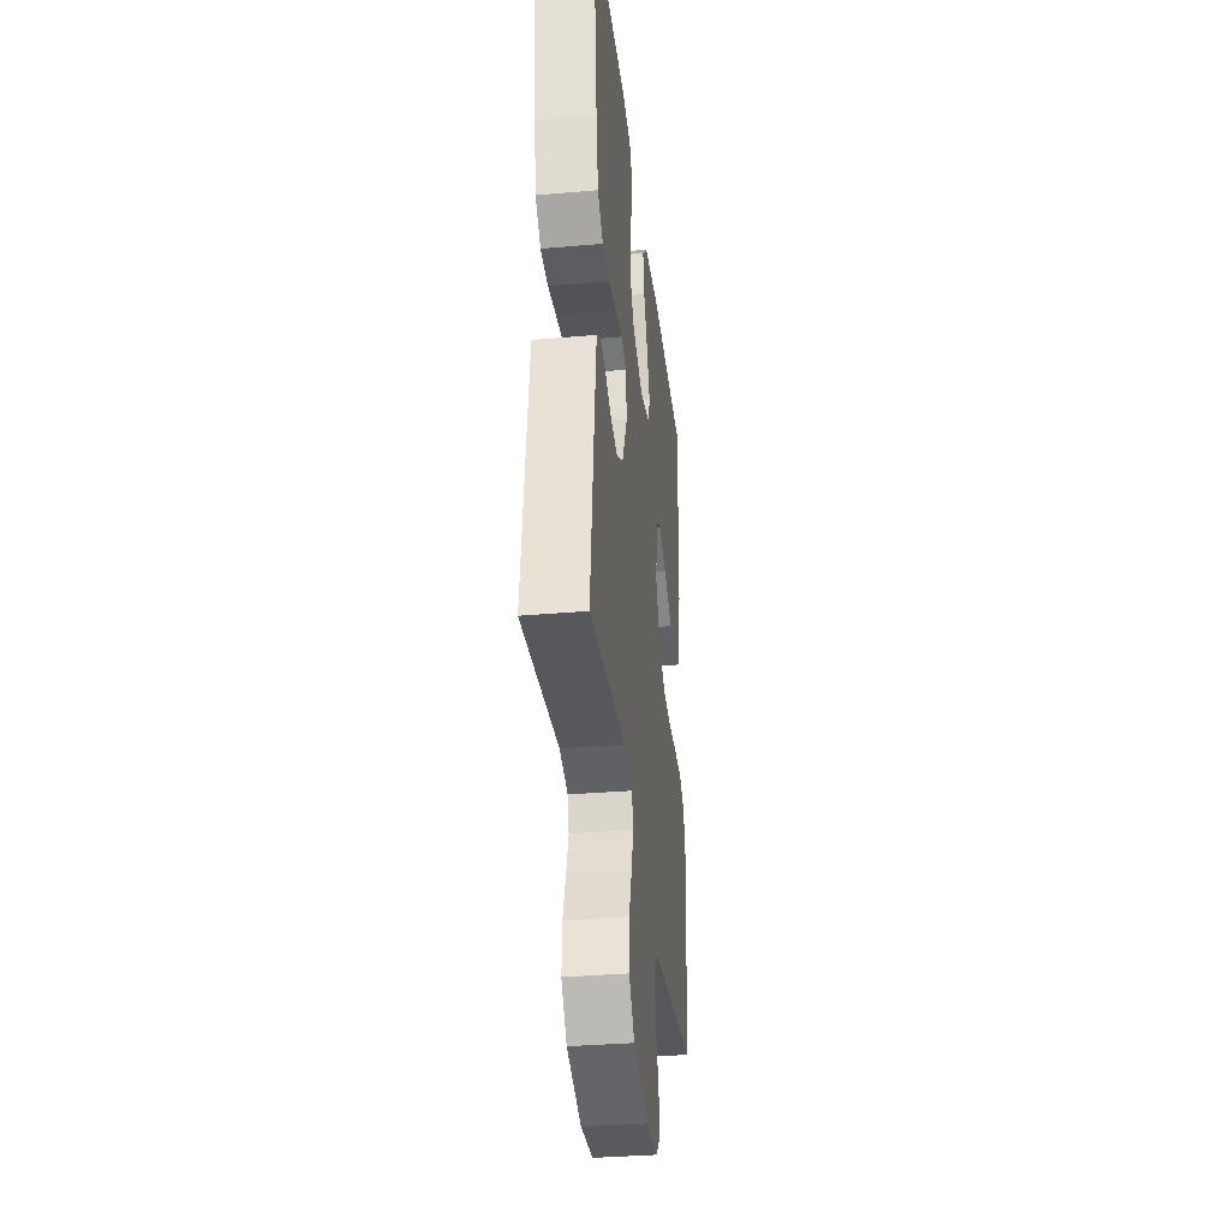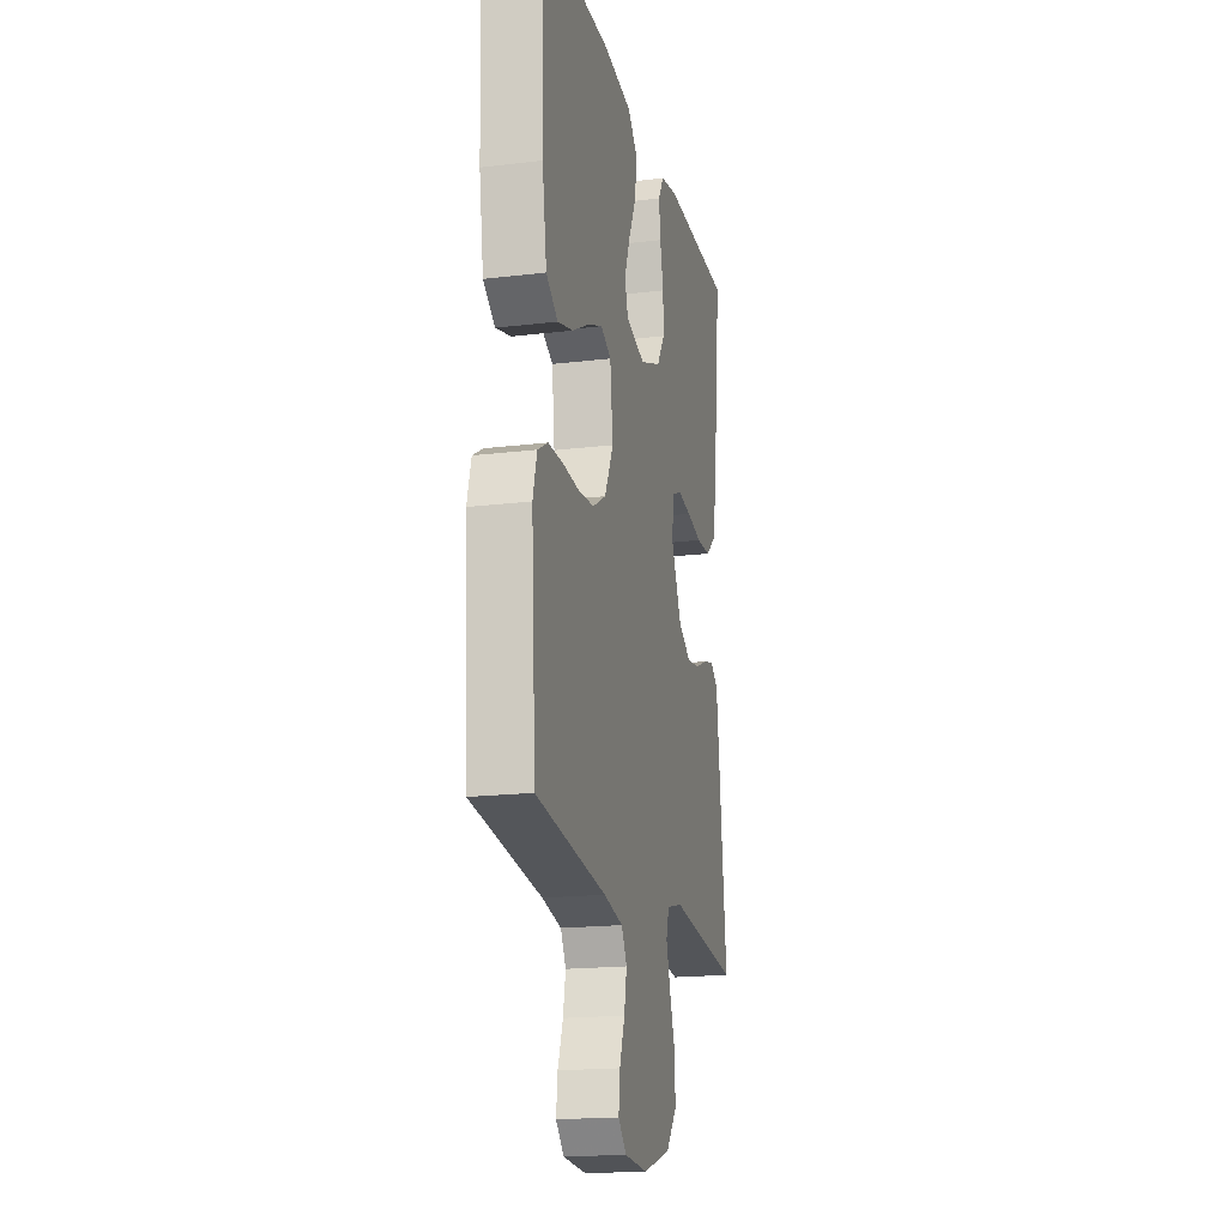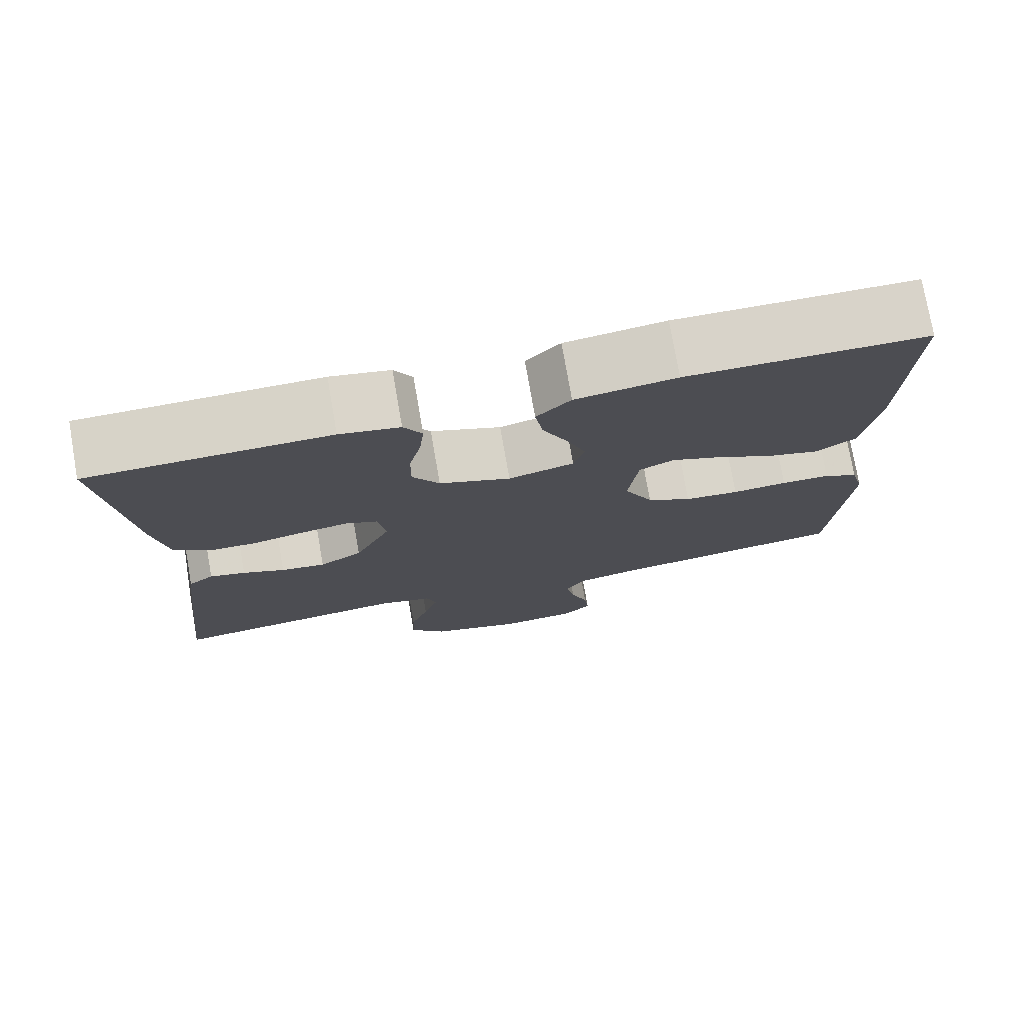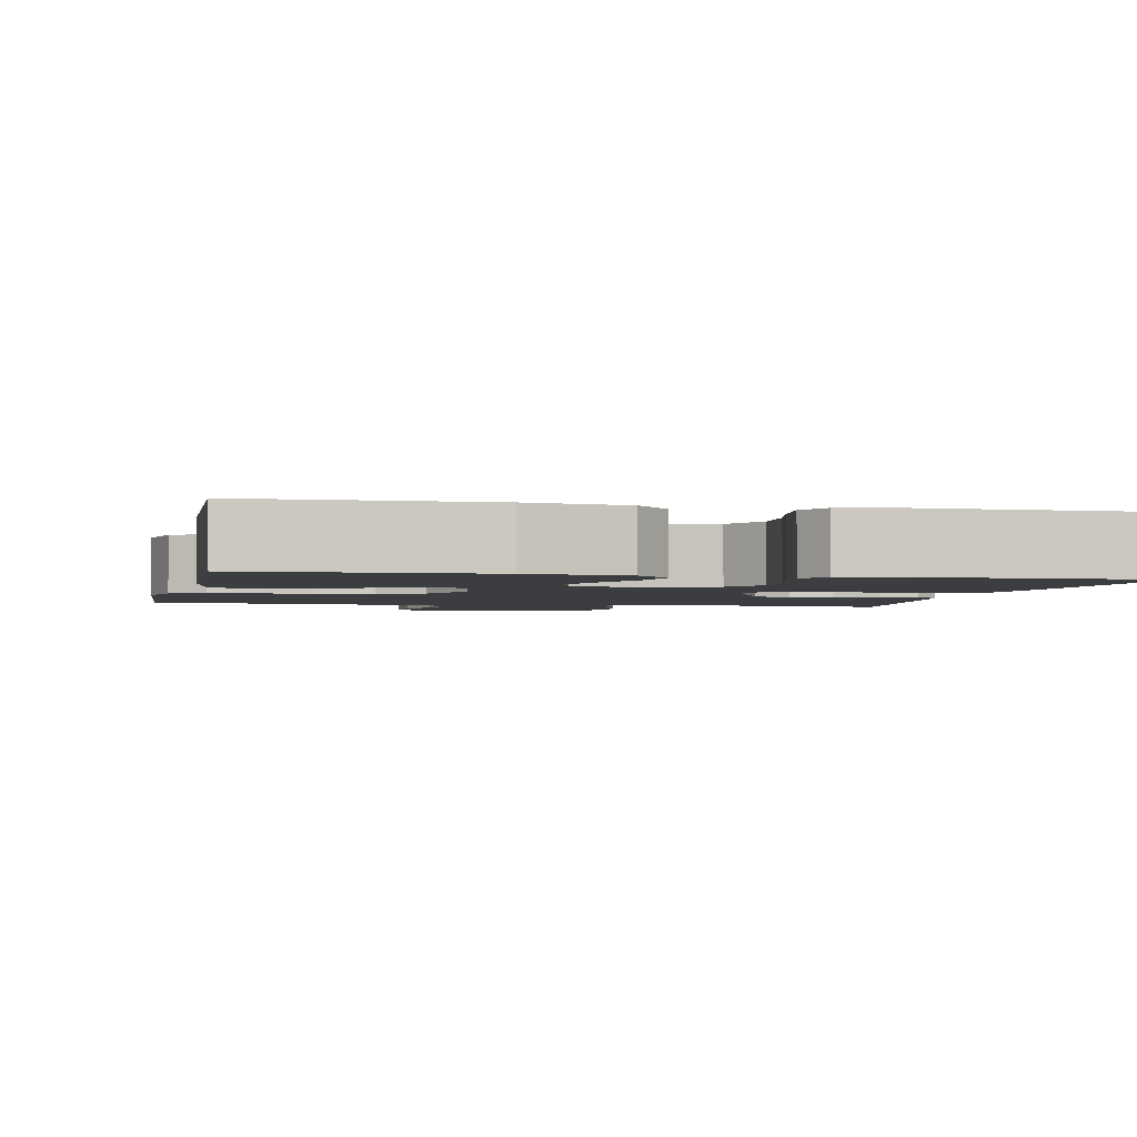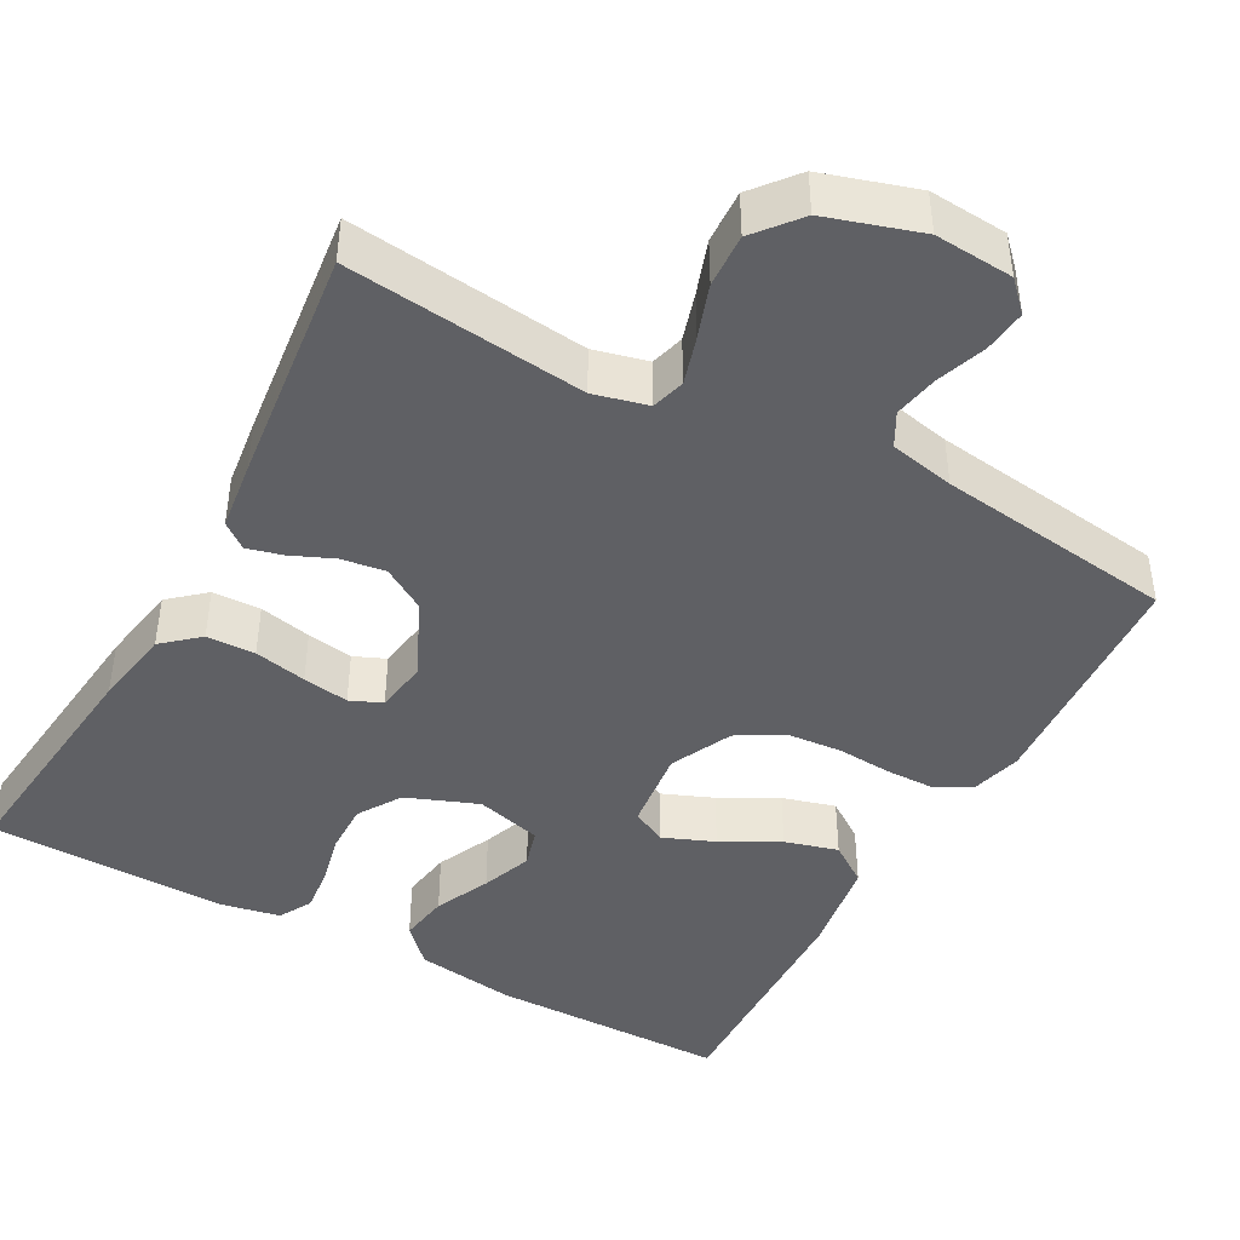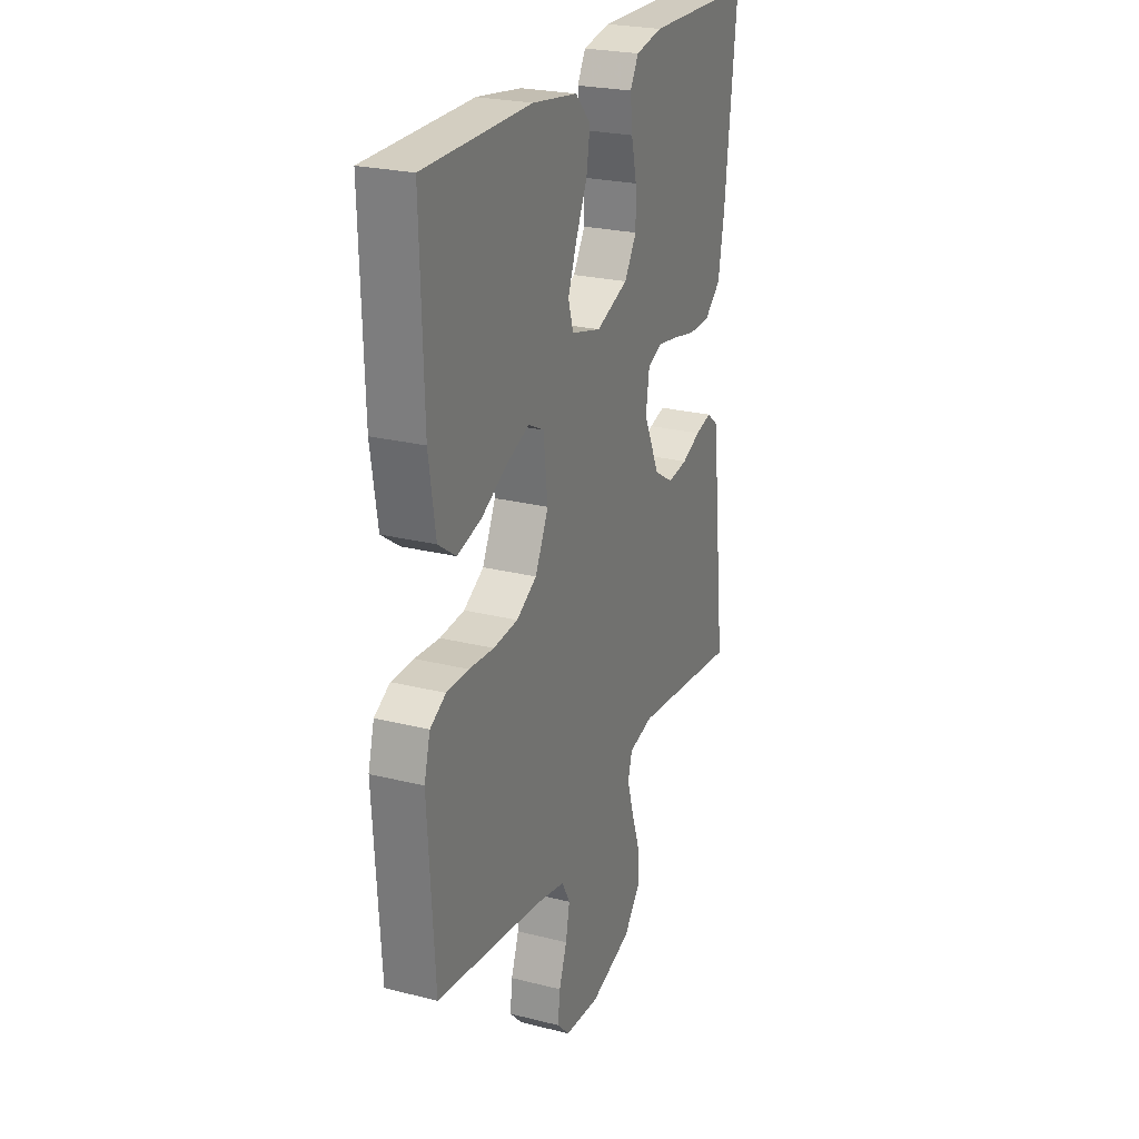
<metadata>
{"format":"obj","ext":"obj","renderer":"f3d","projection":"perspective","resolution":1024,"background":"white","views":[{"elev":-34.5,"azim":96.7,"up":"+Z"},{"elev":-18.2,"azim":-76.8,"up":"+Z"},{"elev":76.2,"azim":170.1,"up":"+Z"},{"elev":-2.5,"azim":-11.9,"up":"+Y"},{"elev":-43.8,"azim":151.3,"up":"+Y"},{"elev":24.5,"azim":-67.5,"up":"+Z"}]}
</metadata>
<code>
v -0.5 0.07 0.5
v -0.2 0.07 0.503
v -0.074 0.07 0.485
v -0.031 0.07 0.44
v -0.041 0.07 0.377
v -0.073 0.07 0.308
v -0.097 0.07 0.244
v -0.083 0.07 0.196
v 0 0.07 0.174
v 0.09 0.07 0.209
v 0.124 0.07 0.263
v 0.123 0.07 0.327
v 0.108 0.07 0.392
v 0.102 0.07 0.449
v 0.125 0.07 0.49
v 0.2 0.07 0.505
v 0.5 0.07 0.5
v 0.467 0.07 0.2
v 0.45 0.07 0.101
v 0.405 0.07 0.062
v 0.344 0.07 0.06
v 0.278 0.07 0.074
v 0.22 0.07 0.083
v 0.18 0.07 0.066
v 0.17 0.07 0
v 0.215 0.07 -0.098
v 0.269 0.07 -0.131
v 0.325 0.07 -0.123
v 0.378 0.07 -0.1
v 0.423 0.07 -0.088
v 0.455 0.07 -0.113
v 0.466 0.07 -0.2
v 0.5 0.07 -0.5
v 0.2 0.07 -0.467
v 0.132 0.07 -0.484
v 0.12 0.07 -0.526
v 0.138 0.07 -0.586
v 0.161 0.07 -0.653
v 0.164 0.07 -0.72
v 0.118 0.07 -0.776
v 0 0.07 -0.813
v -0.099 0.07 -0.806
v -0.134 0.07 -0.77
v -0.128 0.07 -0.716
v -0.106 0.07 -0.655
v -0.095 0.07 -0.598
v -0.118 0.07 -0.556
v -0.2 0.07 -0.539
v -0.5 0.07 -0.5
v -0.519 0.07 -0.2
v -0.502 0.07 -0.137
v -0.458 0.07 -0.112
v -0.396 0.07 -0.111
v -0.326 0.07 -0.116
v -0.257 0.07 -0.11
v -0.2 0.07 -0.077
v -0.163 0.07 0
v -0.175 0.07 0.104
v -0.219 0.07 0.126
v -0.283 0.07 0.1
v -0.355 0.07 0.061
v -0.422 0.07 0.042
v -0.472 0.07 0.077
v -0.491 0.07 0.2
v -0.5 0 0.5
v -0.2 0 0.503
v -0.074 0 0.485
v -0.031 0 0.44
v -0.041 0 0.377
v -0.073 0 0.308
v -0.097 0 0.244
v -0.083 0 0.196
v 0 0 0.174
v 0.09 0 0.209
v 0.124 0 0.263
v 0.123 0 0.327
v 0.108 0 0.392
v 0.102 0 0.449
v 0.125 0 0.49
v 0.2 0 0.505
v 0.5 0 0.5
v 0.467 0 0.2
v 0.45 0 0.101
v 0.405 0 0.062
v 0.344 0 0.06
v 0.278 0 0.074
v 0.22 0 0.083
v 0.18 0 0.066
v 0.17 0 0
v 0.215 0 -0.098
v 0.269 0 -0.131
v 0.325 0 -0.123
v 0.378 0 -0.1
v 0.423 0 -0.088
v 0.455 0 -0.113
v 0.466 0 -0.2
v 0.5 0 -0.5
v 0.2 0 -0.467
v 0.132 0 -0.484
v 0.12 0 -0.526
v 0.138 0 -0.586
v 0.161 0 -0.653
v 0.164 0 -0.72
v 0.118 0 -0.776
v 0 0 -0.813
v -0.099 0 -0.806
v -0.134 0 -0.77
v -0.128 0 -0.716
v -0.106 0 -0.655
v -0.095 0 -0.598
v -0.118 0 -0.556
v -0.2 0 -0.539
v -0.5 0 -0.5
v -0.519 0 -0.2
v -0.502 0 -0.137
v -0.458 0 -0.112
v -0.396 0 -0.111
v -0.326 0 -0.116
v -0.257 0 -0.11
v -0.2 0 -0.077
v -0.163 0 0
v -0.175 0 0.104
v -0.219 0 0.126
v -0.283 0 0.1
v -0.355 0 0.061
v -0.422 0 0.042
v -0.472 0 0.077
v -0.491 0 0.2
f 60 61 62 63
f 59 60 63 64
f 51 52 53 54
f 51 54 55
f 48 49 50 51
f 47 48 51 55
f 46 47 55 56
f 42 43 44 45
f 42 45 46
f 41 42 46
f 37 38 39 40
f 36 37 40 41
f 35 36 41 46
f 31 32 33 34
f 31 34 35
f 28 29 30 31
f 27 28 31 35
f 26 27 35 46
f 19 20 21 22
f 19 22 23
f 18 19 23
f 17 18 23 24
f 15 16 17 24
f 12 13 14 15
f 11 12 15 24
f 3 4 5 6
f 3 6 7
f 2 3 7
f 59 64 1 2
f 58 59 2 7
f 57 58 7 8
f 26 46 56 57
f 25 26 57 8
f 10 11 24 25
f 9 10 25
f 8 9 25
f 127 126 125 124
f 128 127 124 123
f 118 117 116 115
f 119 118 115
f 115 114 113 112
f 119 115 112 111
f 120 119 111 110
f 109 108 107 106
f 110 109 106
f 110 106 105
f 104 103 102 101
f 105 104 101 100
f 110 105 100 99
f 98 97 96 95
f 99 98 95
f 95 94 93 92
f 99 95 92 91
f 110 99 91 90
f 86 85 84 83
f 87 86 83
f 87 83 82
f 88 87 82 81
f 88 81 80 79
f 79 78 77 76
f 88 79 76 75
f 70 69 68 67
f 71 70 67
f 71 67 66
f 66 65 128 123
f 71 66 123 122
f 72 71 122 121
f 121 120 110 90
f 72 121 90 89
f 89 88 75 74
f 89 74 73
f 89 73 72
f 1 65 66 2
f 2 66 67 3
f 3 67 68 4
f 4 68 69 5
f 5 69 70 6
f 6 70 71 7
f 7 71 72 8
f 8 72 73 9
f 9 73 74 10
f 10 74 75 11
f 11 75 76 12
f 12 76 77 13
f 13 77 78 14
f 14 78 79 15
f 15 79 80 16
f 16 80 81 17
f 17 81 82 18
f 18 82 83 19
f 19 83 84 20
f 20 84 85 21
f 21 85 86 22
f 22 86 87 23
f 23 87 88 24
f 24 88 89 25
f 25 89 90 26
f 26 90 91 27
f 27 91 92 28
f 28 92 93 29
f 29 93 94 30
f 30 94 95 31
f 31 95 96 32
f 32 96 97 33
f 33 97 98 34
f 34 98 99 35
f 35 99 100 36
f 36 100 101 37
f 37 101 102 38
f 38 102 103 39
f 39 103 104 40
f 40 104 105 41
f 41 105 106 42
f 42 106 107 43
f 43 107 108 44
f 44 108 109 45
f 45 109 110 46
f 46 110 111 47
f 47 111 112 48
f 48 112 113 49
f 49 113 114 50
f 50 114 115 51
f 51 115 116 52
f 52 116 117 53
f 53 117 118 54
f 54 118 119 55
f 55 119 120 56
f 56 120 121 57
f 57 121 122 58
f 58 122 123 59
f 59 123 124 60
f 60 124 125 61
f 61 125 126 62
f 62 126 127 63
f 63 127 128 64
f 64 128 65 1

</code>
